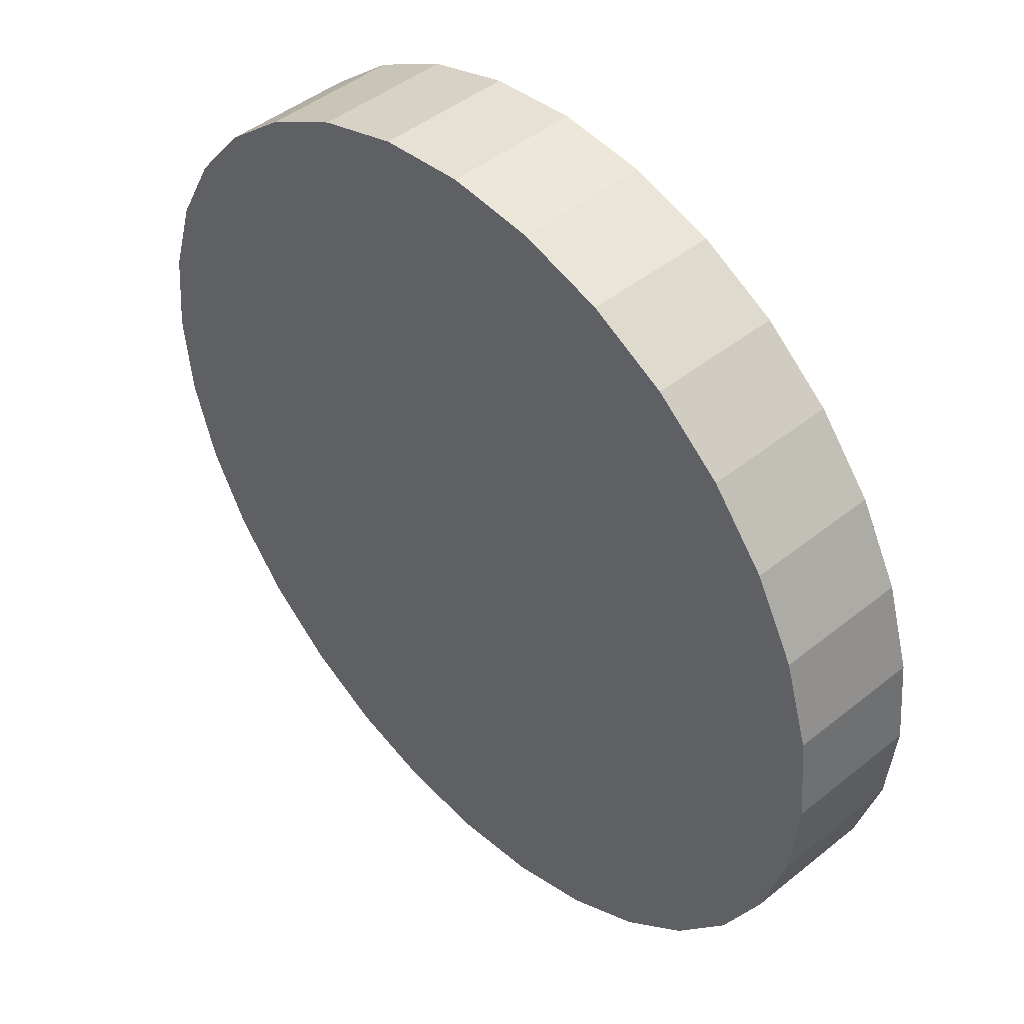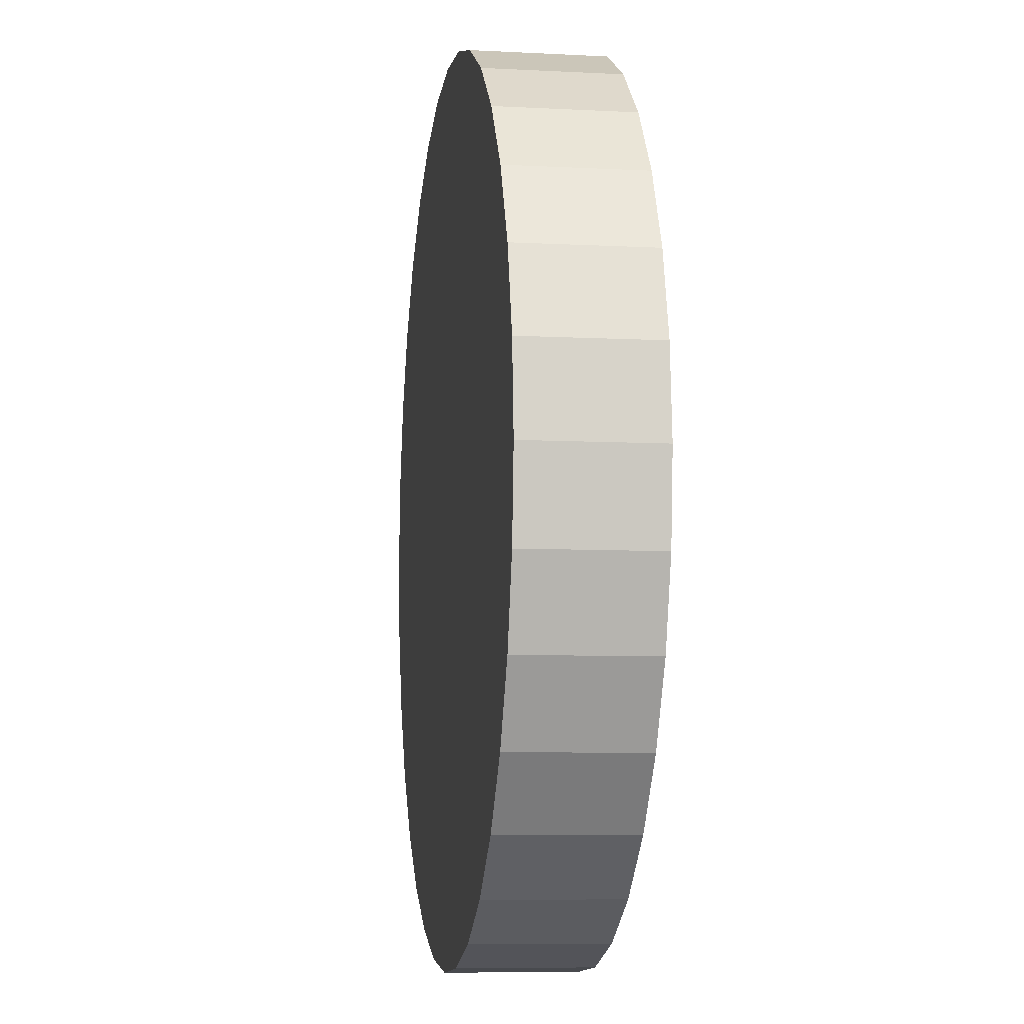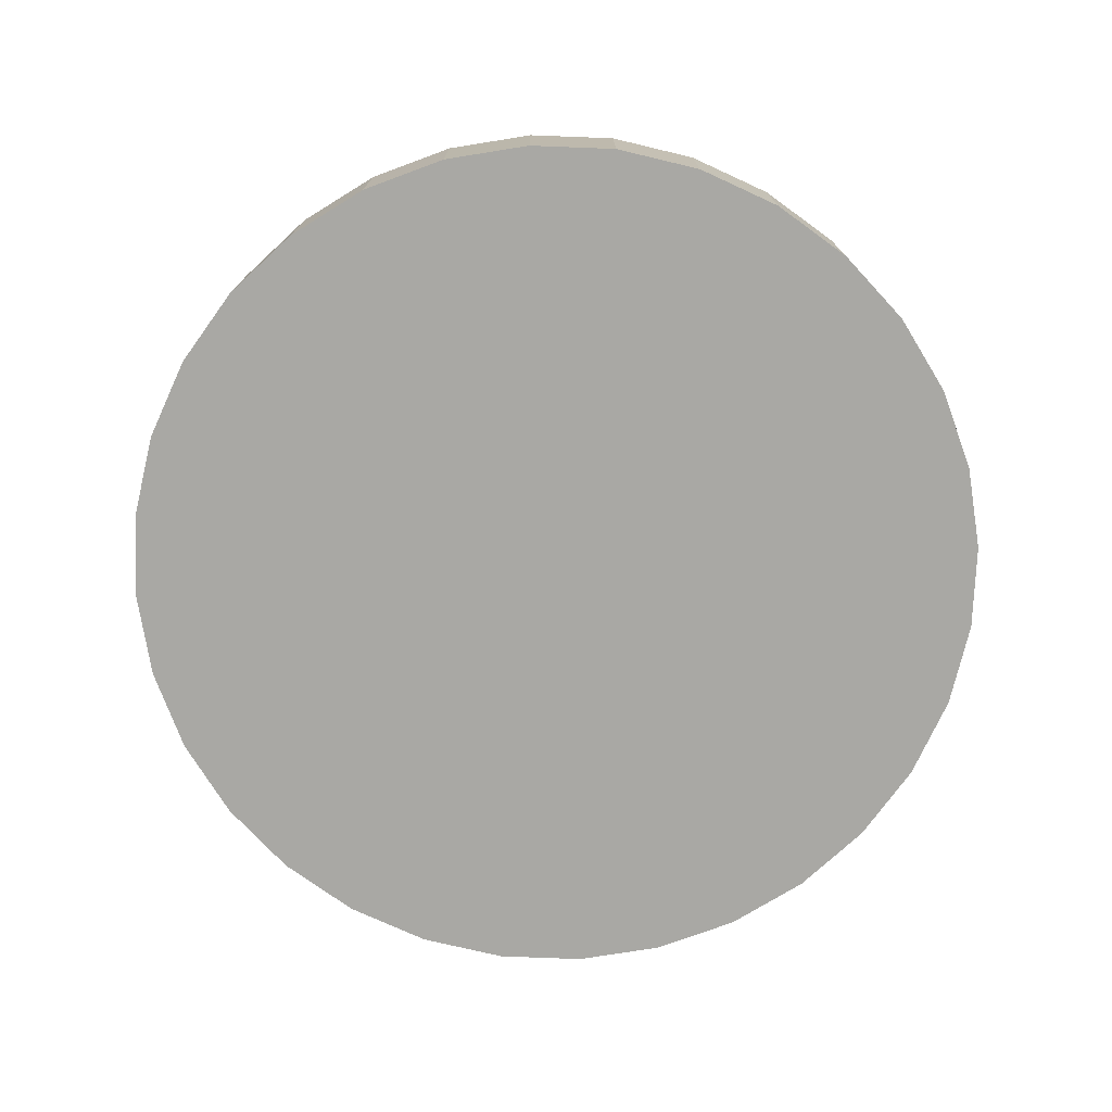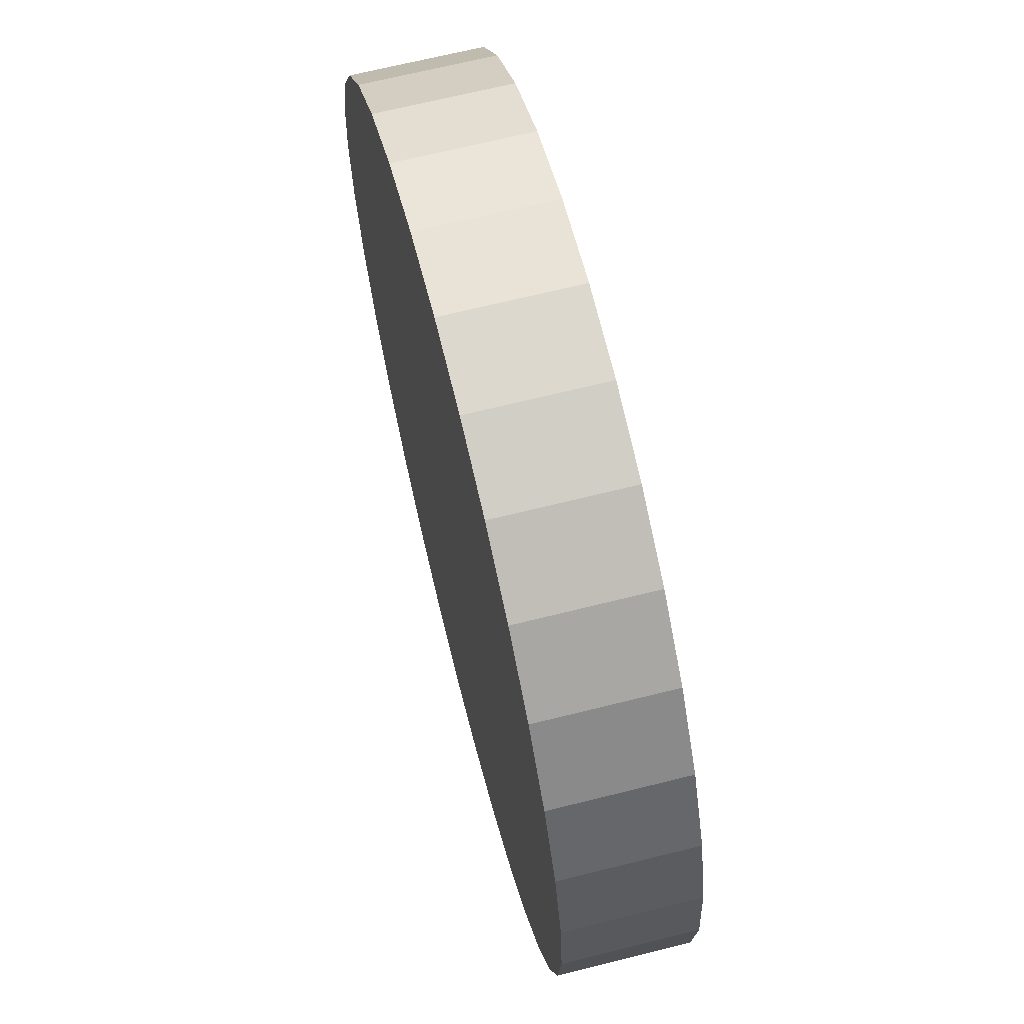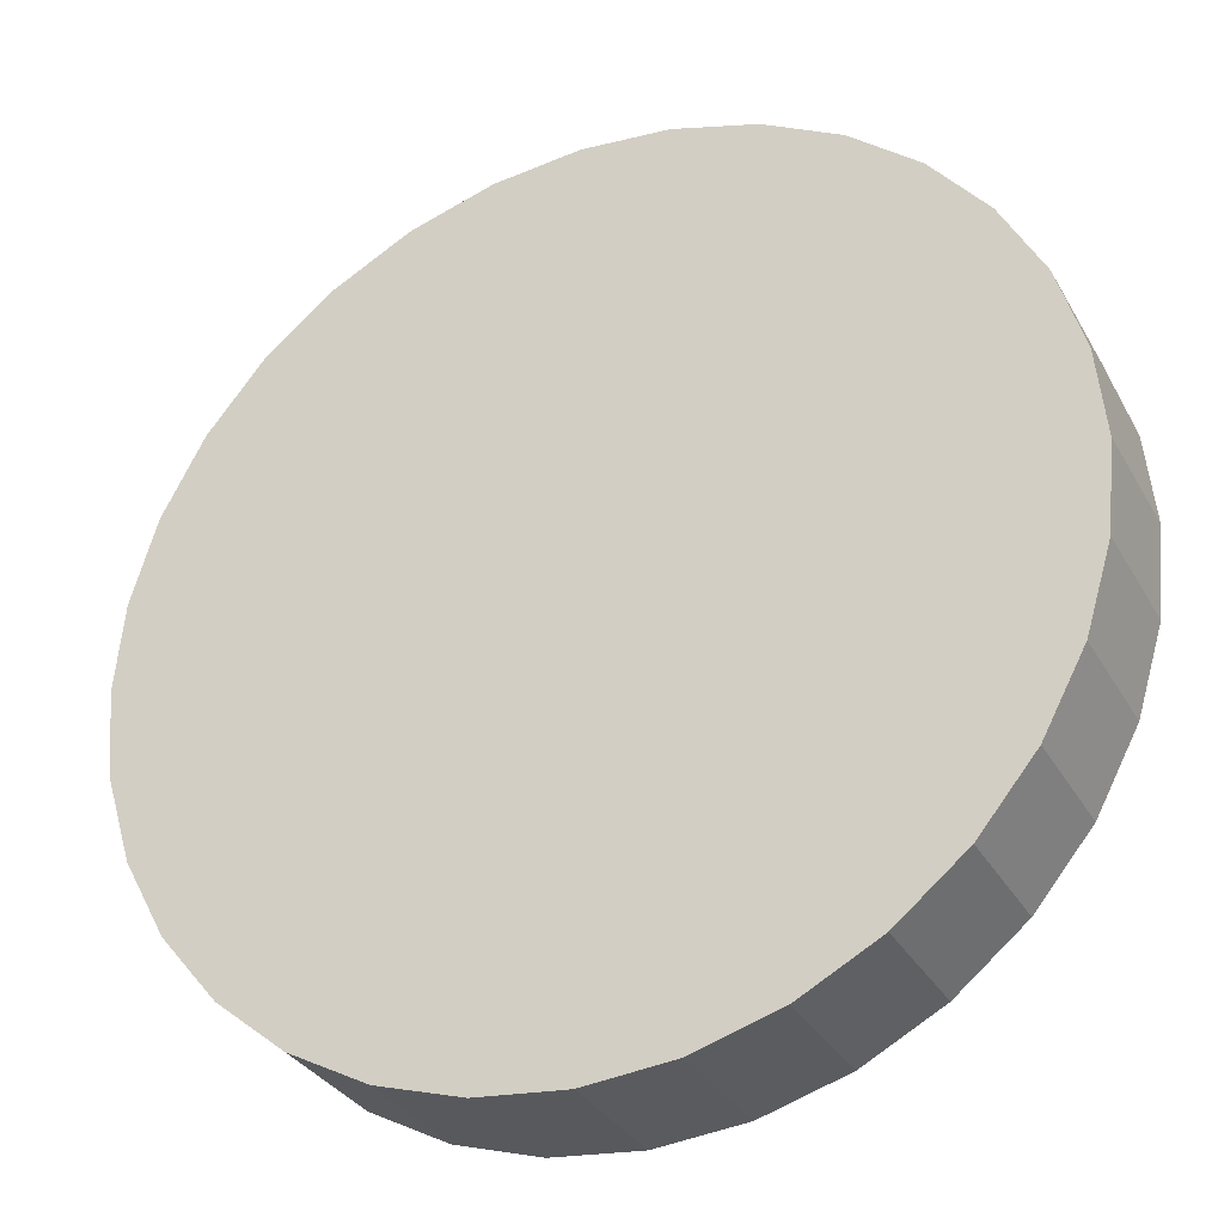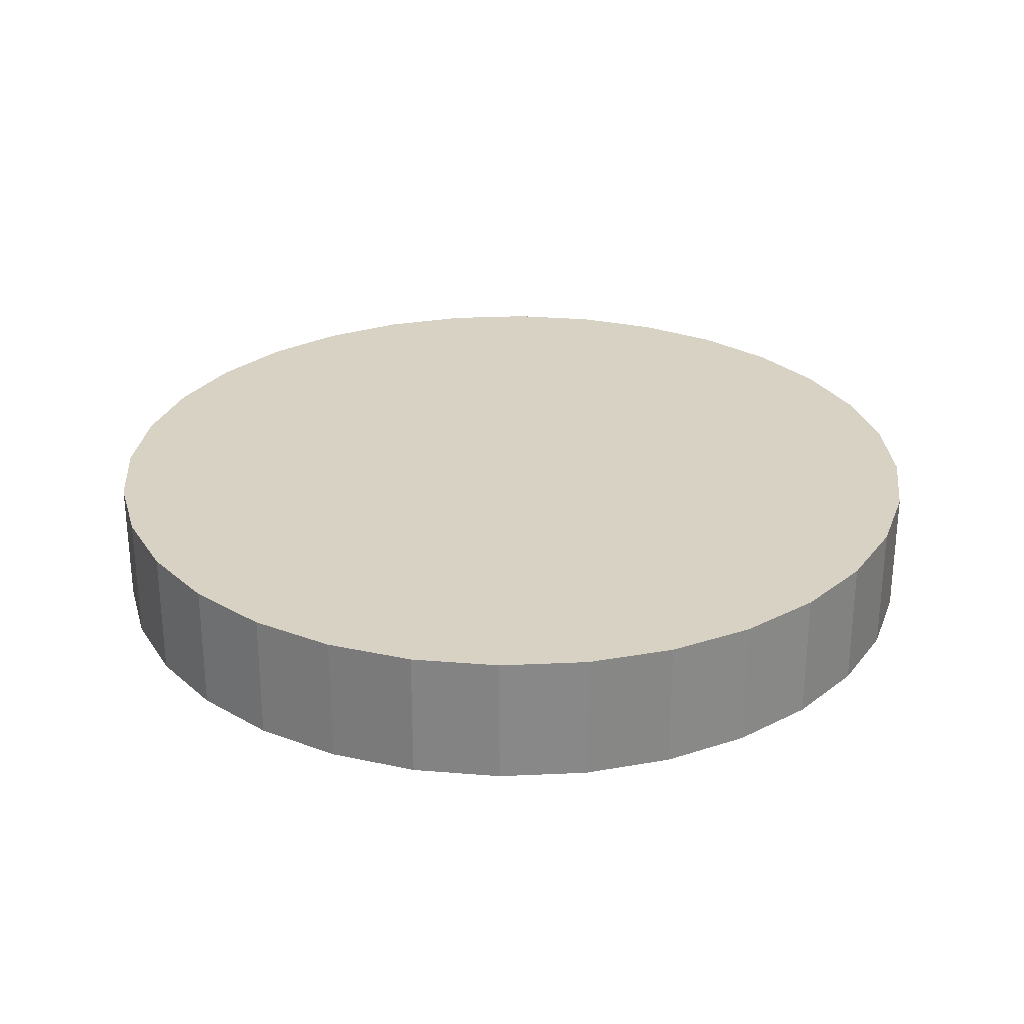
<metadata>
{"format":"obj","ext":"obj","renderer":"f3d","projection":"perspective","resolution":1024,"background":"white","views":[{"elev":45.6,"azim":-132.8,"up":"+Y"},{"elev":-7.4,"azim":81.5,"up":"+Y"},{"elev":-74.9,"azim":127.2,"up":"+Z"},{"elev":67.1,"azim":75.9,"up":"+Y"},{"elev":-32.0,"azim":-154.8,"up":"+Y"},{"elev":27.7,"azim":-43.4,"up":"+Z"}]}
</metadata>
<code>
v 0 0.15 -0.02198
v 0 0.15 -1.9e-05
v 0.01463 0.1486 -0.02198
v 0.01463 0.1486 -1.9e-05
v 0.0287 0.1443 -0.02198
v 0.0287 0.1443 -1.9e-05
v 0.04167 0.1374 -0.02198
v 0.04167 0.1374 -1.9e-05
v 0.05303 0.128 -0.02198
v 0.05303 0.128 -1.9e-05
v 0.06236 0.1167 -0.02198
v 0.06236 0.1167 -1.9e-05
v 0.06929 0.1037 -0.02198
v 0.06929 0.1037 -1.9e-05
v 0.07356 0.08963 -0.02198
v 0.07356 0.08963 -1.9e-05
v 0.075 0.075 -0.02198
v 0.075 0.075 -1.9e-05
v 0.07356 0.06037 -0.02198
v 0.07356 0.06037 -1.9e-05
v 0.06929 0.0463 -0.02198
v 0.06929 0.0463 -1.9e-05
v 0.06236 0.03333 -0.02198
v 0.06236 0.03333 -1.9e-05
v 0.05303 0.02197 -0.02198
v 0.05303 0.02197 -1.9e-05
v 0.04167 0.01264 -0.02198
v 0.04167 0.01264 -1.9e-05
v 0.0287 0.005709 -0.02198
v 0.0287 0.005709 -1.9e-05
v 0.01463 0.001441 -0.02198
v 0.01463 0.001441 -1.9e-05
v -0 0 -0.02198
v -0 0 -1.9e-05
v -0.01463 0.001441 -0.02198
v -0.01463 0.001441 -1.9e-05
v -0.0287 0.005709 -0.02198
v -0.0287 0.005709 -1.9e-05
v -0.04167 0.01264 -0.02198
v -0.04167 0.01264 -1.9e-05
v -0.05303 0.02197 -0.02198
v -0.05303 0.02197 -1.9e-05
v -0.06236 0.03333 -0.02198
v -0.06236 0.03333 -1.9e-05
v -0.06929 0.0463 -0.02198
v -0.06929 0.0463 -1.9e-05
v -0.07356 0.06037 -0.02198
v -0.07356 0.06037 -1.9e-05
v -0.075 0.075 -0.02198
v -0.075 0.075 -1.9e-05
v -0.07356 0.08963 -0.02198
v -0.07356 0.08963 -1.9e-05
v -0.06929 0.1037 -0.02198
v -0.06929 0.1037 -1.9e-05
v -0.06236 0.1167 -0.02198
v -0.06236 0.1167 -1.9e-05
v -0.05303 0.128 -0.02198
v -0.05303 0.128 -1.9e-05
v -0.04167 0.1374 -0.02198
v -0.04167 0.1374 -1.9e-05
v -0.0287 0.1443 -0.02198
v -0.0287 0.1443 -1.9e-05
v -0.01463 0.1486 -0.02198
v -0.01463 0.1486 -1.9e-05
f 2 4 3
f 4 6 5
f 6 8 7
f 8 10 9
f 10 12 11
f 12 14 13
f 14 16 15
f 16 18 17
f 18 20 19
f 20 22 21
f 22 24 23
f 24 26 25
f 26 28 27
f 28 30 29
f 30 32 31
f 32 34 33
f 34 36 35
f 36 38 37
f 38 40 39
f 40 42 41
f 42 44 43
f 44 46 45
f 46 48 47
f 48 50 49
f 50 52 51
f 52 54 53
f 54 56 55
f 56 58 57
f 58 60 59
f 60 62 61
f 38 22 54
f 64 2 1
f 62 64 63
f 31 47 15
f 1 2 3
f 3 4 5
f 5 6 7
f 7 8 9
f 9 10 11
f 11 12 13
f 13 14 15
f 15 16 17
f 17 18 19
f 19 20 21
f 21 22 23
f 23 24 25
f 25 26 27
f 27 28 29
f 29 30 31
f 31 32 33
f 33 34 35
f 35 36 37
f 37 38 39
f 39 40 41
f 41 42 43
f 43 44 45
f 45 46 47
f 47 48 49
f 49 50 51
f 51 52 53
f 53 54 55
f 55 56 57
f 57 58 59
f 59 60 61
f 6 4 2
f 2 64 6
f 62 60 58
f 58 56 54
f 54 52 50
f 50 48 54
f 46 44 38
f 42 40 38
f 38 36 34
f 34 32 30
f 30 28 26
f 26 24 22
f 22 20 18
f 18 16 22
f 14 12 10
f 10 8 6
f 6 64 62
f 62 58 6
f 54 48 46
f 44 42 38
f 38 34 22
f 30 26 22
f 22 16 14
f 14 10 22
f 6 58 54
f 54 46 38
f 34 30 22
f 22 10 6
f 6 54 22
f 63 64 1
f 61 62 63
f 63 1 3
f 3 5 7
f 7 9 11
f 11 13 7
f 15 17 19
f 19 21 15
f 23 25 31
f 27 29 31
f 31 33 35
f 35 37 39
f 39 41 43
f 43 45 47
f 47 49 51
f 51 53 55
f 55 57 63
f 59 61 63
f 63 3 15
f 7 13 15
f 15 21 23
f 25 27 31
f 31 35 47
f 39 43 47
f 47 51 63
f 57 59 63
f 3 7 15
f 15 23 31
f 35 39 47
f 51 55 63
f 63 15 47

</code>
